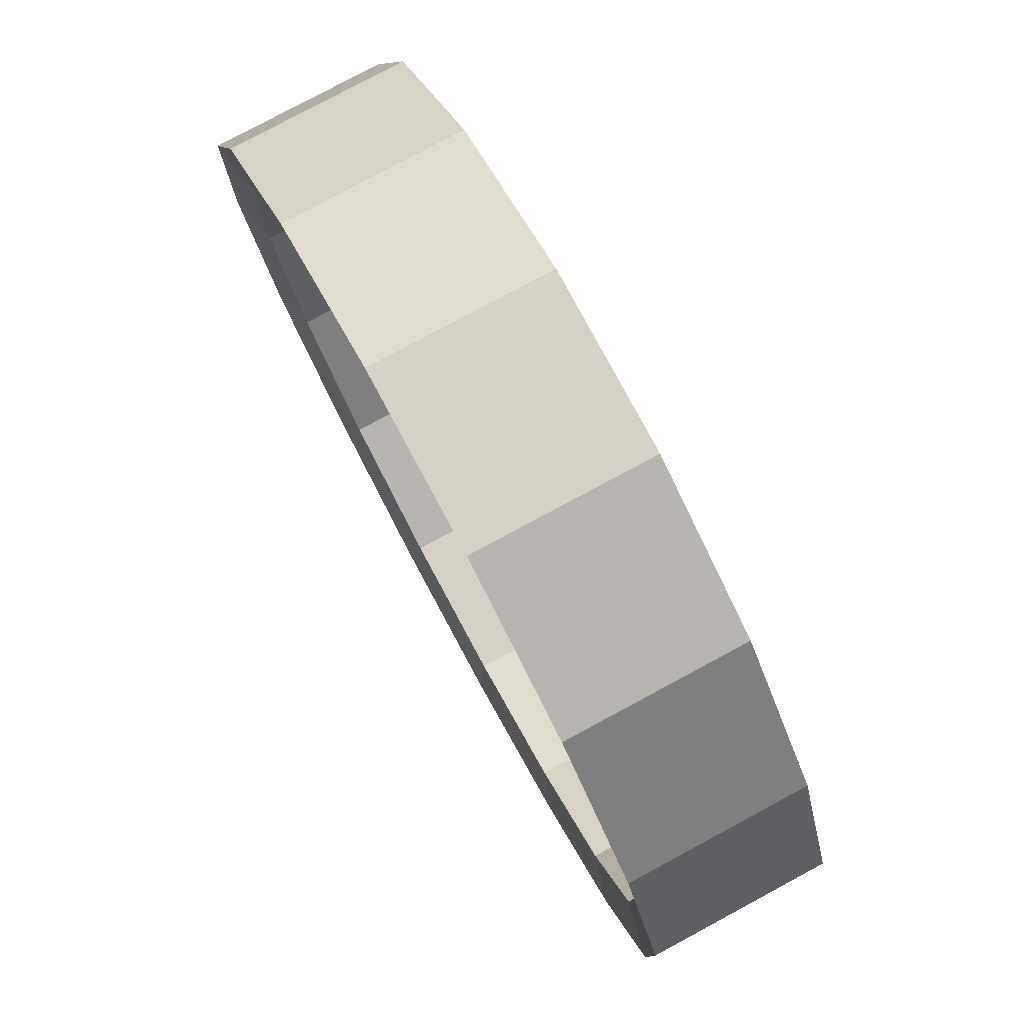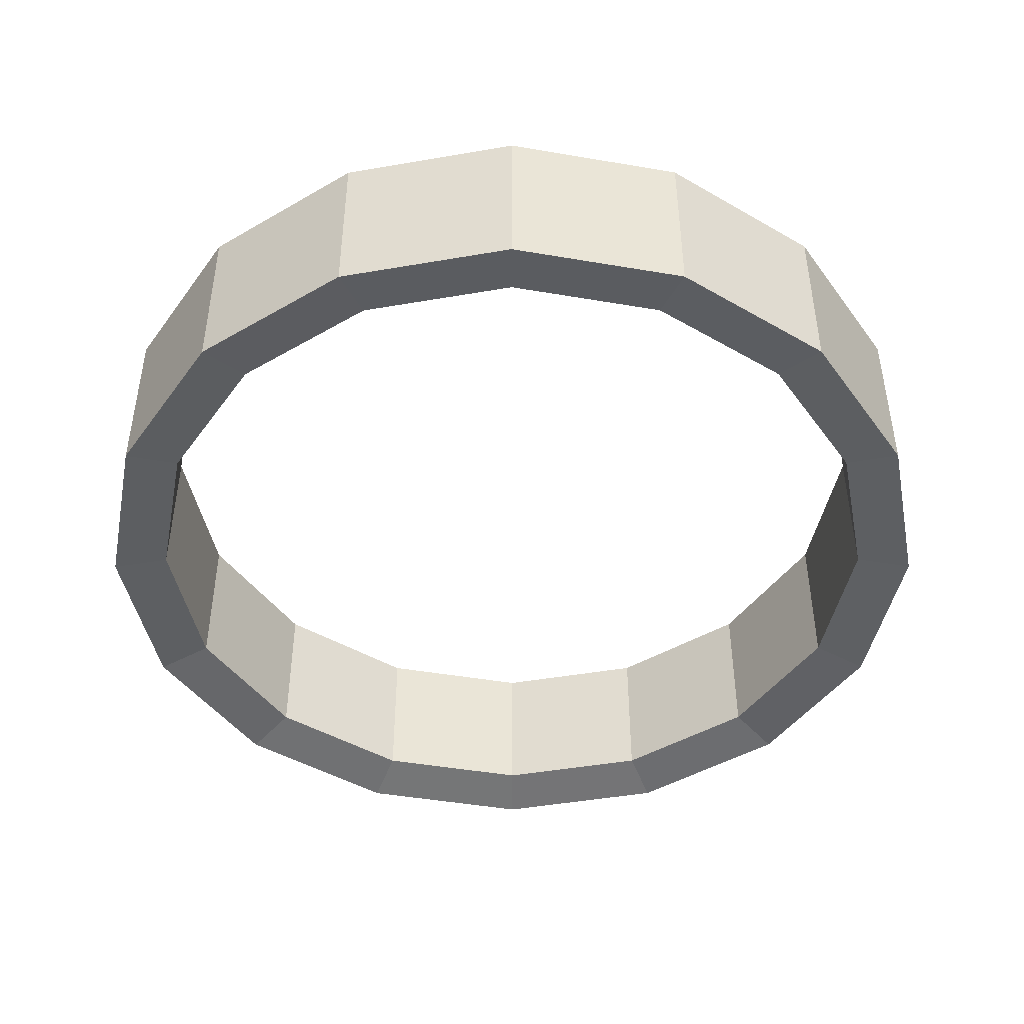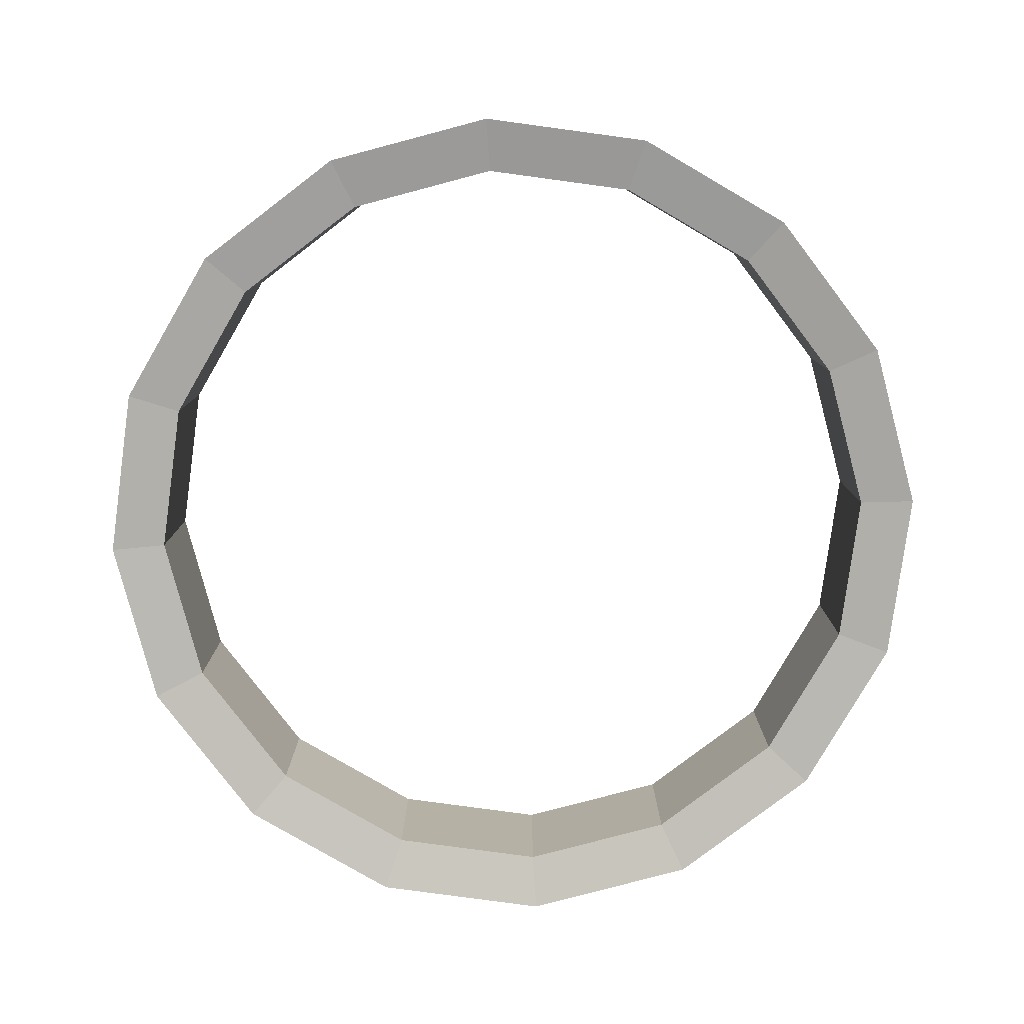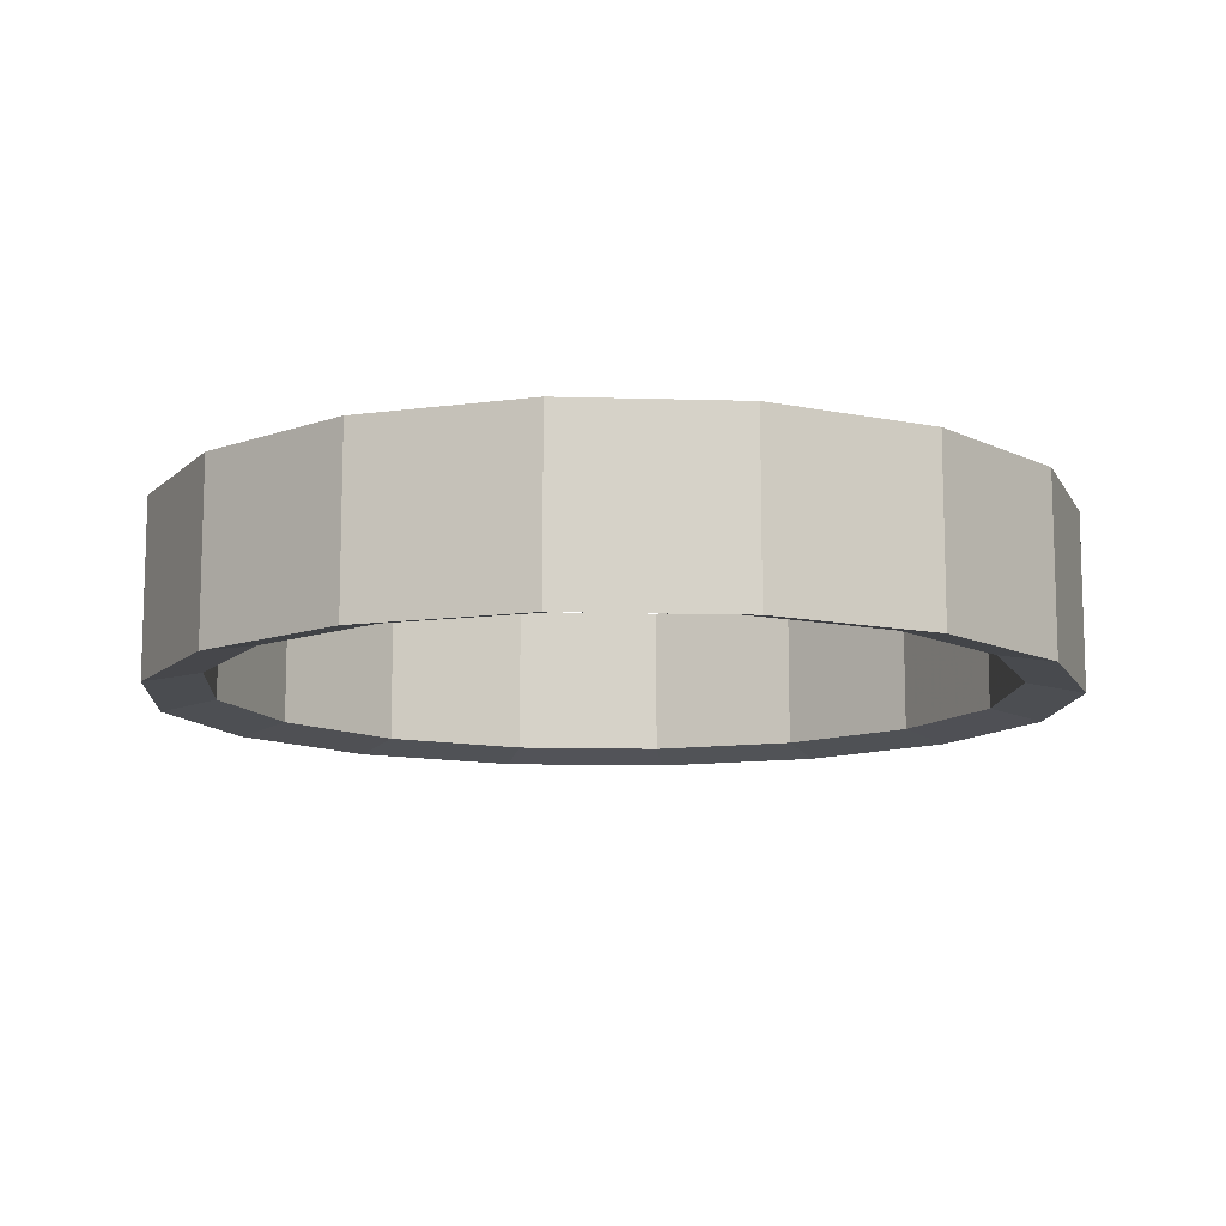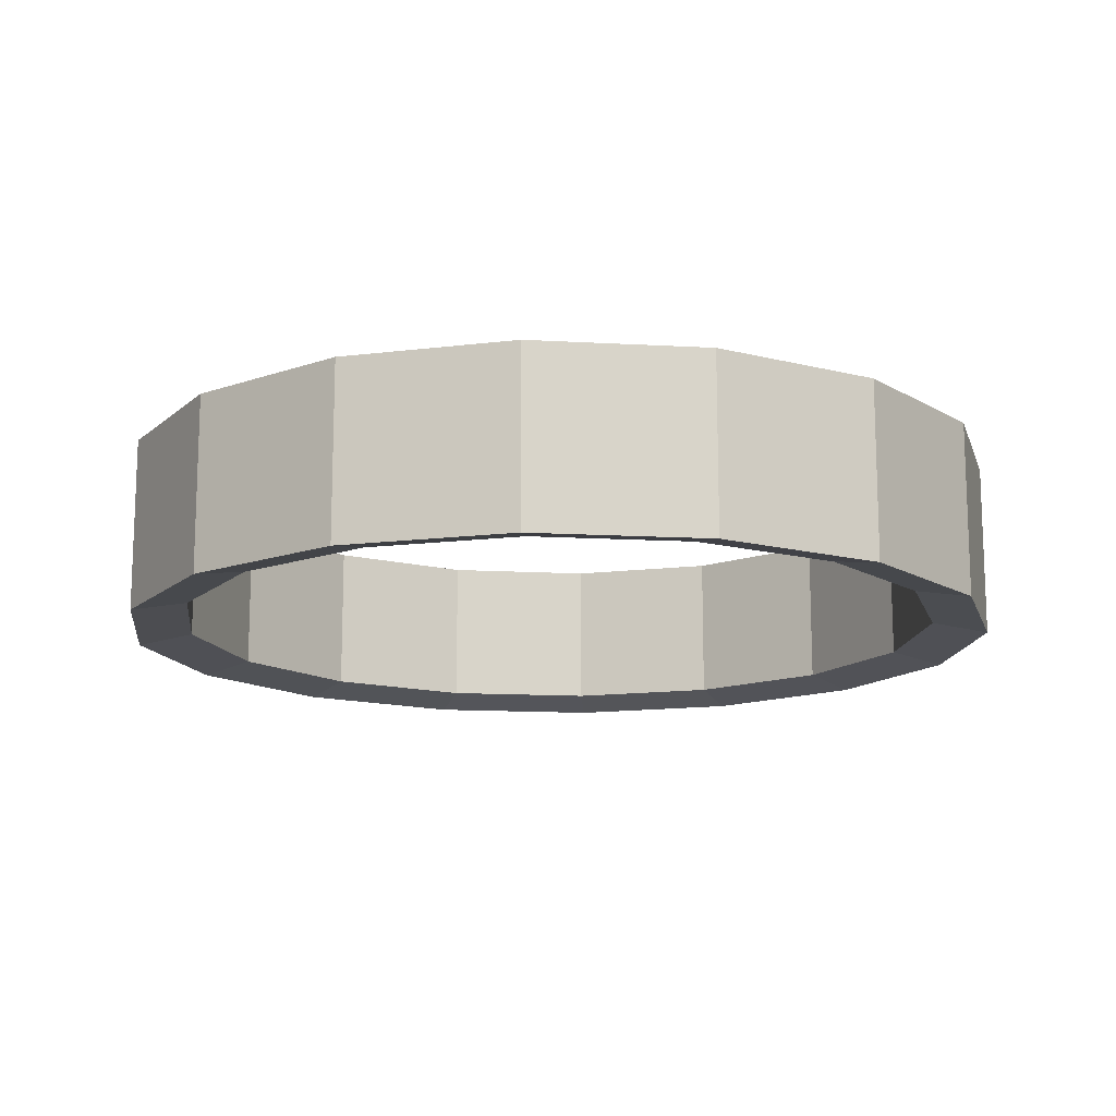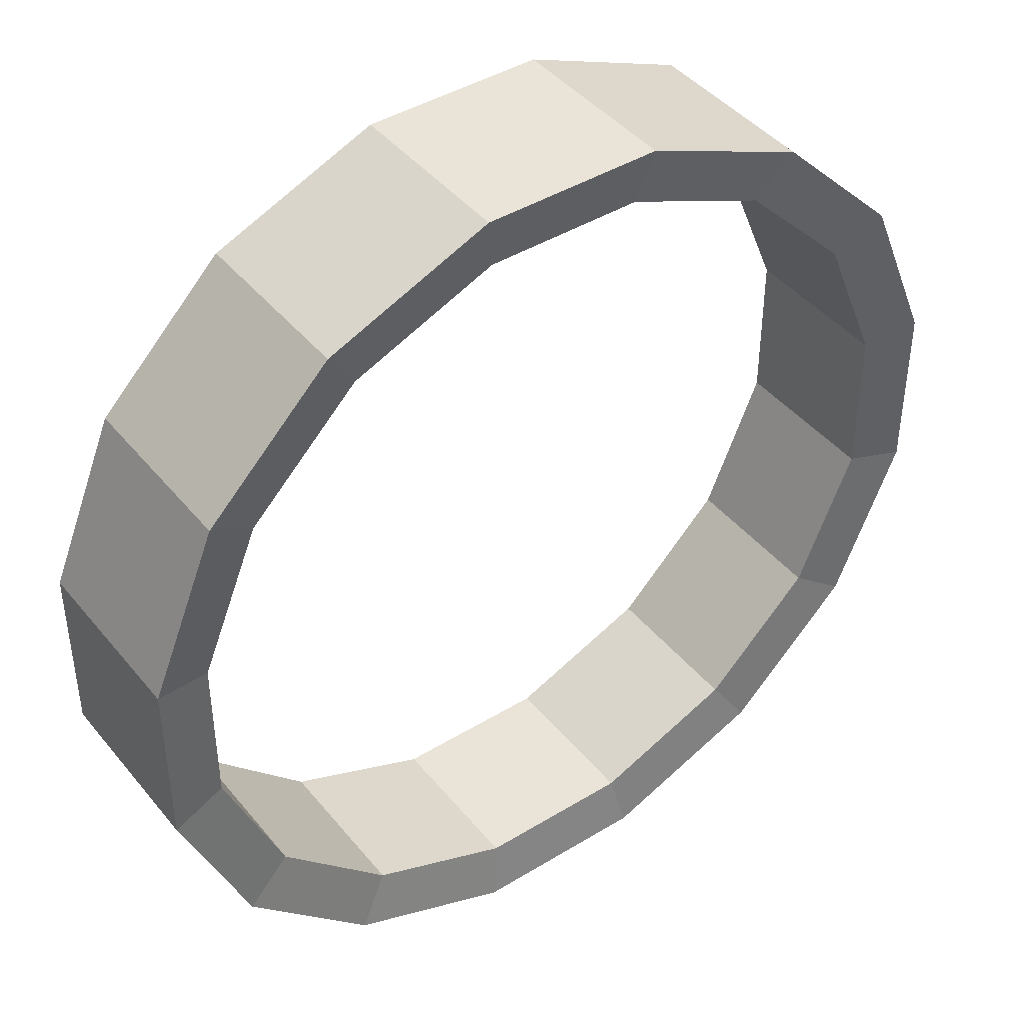
<metadata>
{"format":"obj","ext":"obj","renderer":"f3d","projection":"perspective","resolution":1024,"background":"white","views":[{"elev":79.3,"azim":61.7,"up":"+Z"},{"elev":-45.4,"azim":-11.2,"up":"+Y"},{"elev":-80.0,"azim":-75.2,"up":"+Y"},{"elev":-11.3,"azim":63.4,"up":"+Y"},{"elev":-13.9,"azim":105.4,"up":"+Y"},{"elev":43.0,"azim":-36.0,"up":"+Z"}]}
</metadata>
<code>
o Mesh1_Model
v 0.625 0.125 0.1243
v 0.625 -0.125 0.1243
v 0.625 -0.125 -0.1243
v 0.625 0.125 -0.1243
v 0.5469 0.1094 -0.1088
v 0.5469 0.1094 0.1088
v 0.4636 0.1094 0.3098
v 0.5298 0.125 0.354
v 0.5298 -0.125 0.354
v 0.354 0.125 0.5298
v 0.354 -0.125 0.5298
v 0.1243 0.125 0.625
v 0.1243 -0.125 0.625
v -0.1243 0.125 0.625
v -0.1243 -0.125 0.625
v -0.354 0.125 0.5298
v -0.354 -0.125 0.5298
v -0.5298 0.125 0.354
v -0.5298 -0.125 0.354
v -0.625 0.125 0.1243
v -0.625 -0.125 0.1243
v -0.625 0.125 -0.1243
v -0.625 -0.125 -0.1243
v -0.5298 0.125 -0.354
v -0.5298 -0.125 -0.354
v -0.354 0.125 -0.5298
v -0.354 -0.125 -0.5298
v -0.1243 0.125 -0.625
v -0.1243 -0.125 -0.625
v 0.1243 0.125 -0.625
v 0.1243 -0.125 -0.625
v 0.354 0.125 -0.5298
v 0.354 -0.125 -0.5298
v 0.5298 0.125 -0.354
v 0.5298 -0.125 -0.354
v 0.4636 0.1094 -0.3098
v 0.3098 0.1094 -0.4636
v 0.1088 0.1094 -0.5469
v -0.1088 0.1094 -0.5469
v -0.3098 0.1094 -0.4636
v -0.4636 0.1094 -0.3098
v -0.5469 0.1094 -0.1088
v -0.5469 0.1094 0.1088
v -0.4636 0.1094 0.3098
v -0.3098 0.1094 0.4636
v -0.1088 0.1094 0.5469
v 0.1088 0.1094 0.5469
v 0.3098 0.1094 0.4636
v 0.4636 -0.1094 0.3098
v 0.3098 -0.1094 0.4636
v 0.5469 -0.1094 0.1088
v 0.5469 -0.1094 -0.1088
v 0.4636 -0.1094 -0.3098
v 0.3098 -0.1094 -0.4636
v 0.1088 -0.1094 -0.5469
v -0.1088 -0.1094 -0.5469
v -0.3098 -0.1094 -0.4636
v -0.4636 -0.1094 -0.3098
v -0.5469 -0.1094 -0.1088
v -0.5469 -0.1094 0.1088
v -0.4636 -0.1094 0.3098
v -0.3098 -0.1094 0.4636
v -0.1088 -0.1094 0.5469
v 0.1088 -0.1094 0.5469
f 1 2 3 4
f 1 4 5 6
f 8 1 6 7
f 1 8 9 2
f 8 10 11 9
f 10 12 13 11
f 12 14 15 13
f 14 16 17 15
f 16 18 19 17
f 18 20 21 19
f 20 22 23 21
f 22 24 25 23
f 24 26 27 25
f 26 28 29 27
f 28 30 31 29
f 30 32 33 31
f 32 34 35 33
f 34 4 3 35
f 34 36 5 4
f 32 37 36 34
f 30 38 37 32
f 28 39 38 30
f 26 40 39 28
f 24 41 40 26
f 22 42 41 24
f 43 42 22 20
f 18 44 43 20
f 16 45 44 18
f 14 46 45 16
f 47 46 14 12
f 48 47 12 10
f 7 48 10 8
f 7 49 50 48
f 49 7 6 51
f 52 51 6 5
f 36 53 52 5
f 37 54 53 36
f 38 55 54 37
f 39 56 55 38
f 40 57 56 39
f 41 58 57 40
f 42 59 58 41
f 59 42 43 60
f 44 61 60 43
f 45 62 61 44
f 46 63 62 45
f 47 64 63 46
f 48 50 64 47
f 60 61 19 21
f 63 64 13 15
f 50 49 9 11
f 33 35 53 54
f 29 31 55 56
f 25 27 57 58
f 21 23 59 60
f 23 25 58 59
f 56 57 27 29
f 31 33 54 55
f 35 3 52 53
f 2 9 49 51
f 13 64 50 11
f 62 63 15 17
f 17 19 61 62
f 3 2 51 52

</code>
